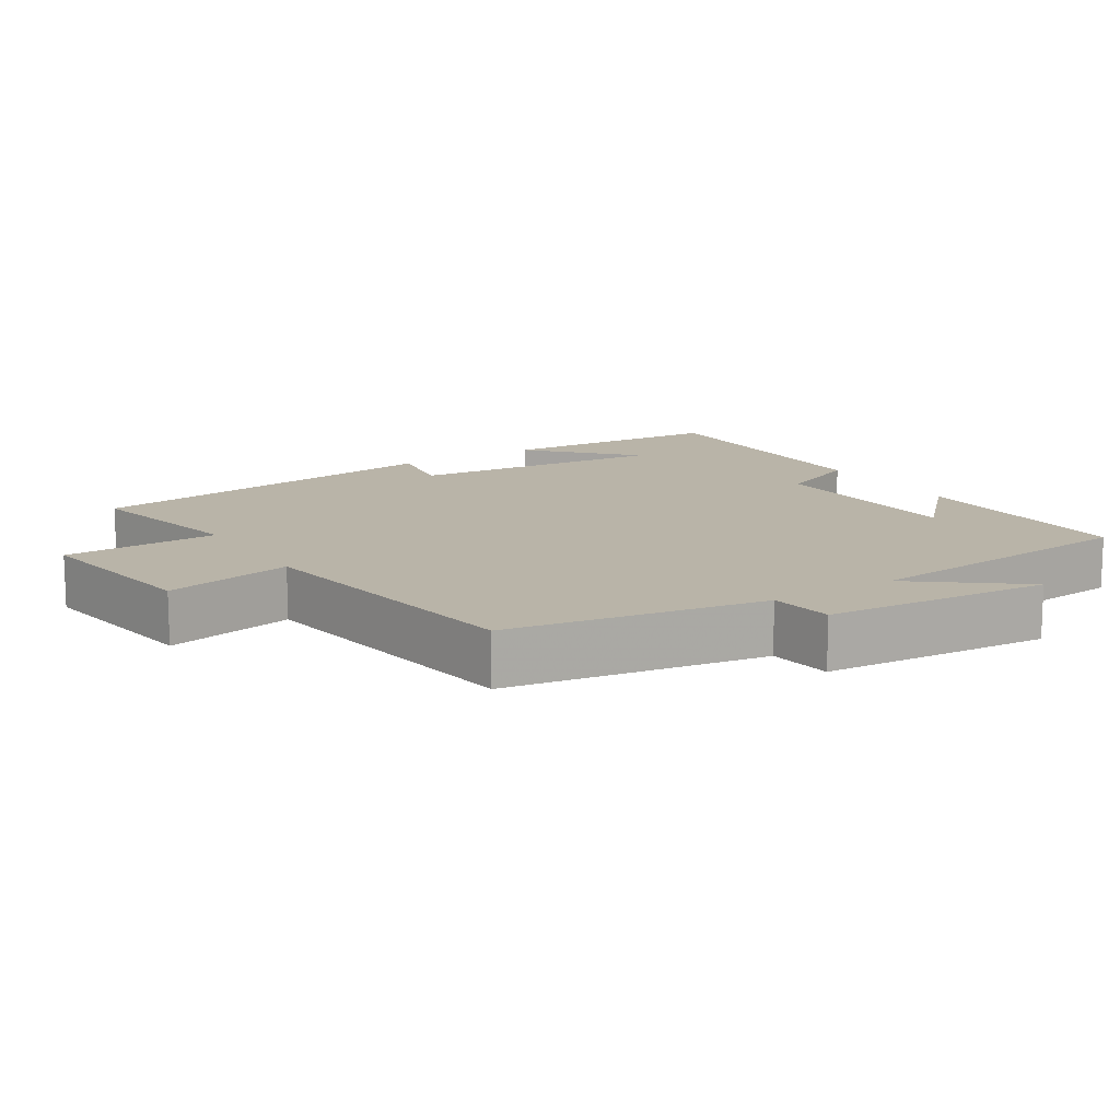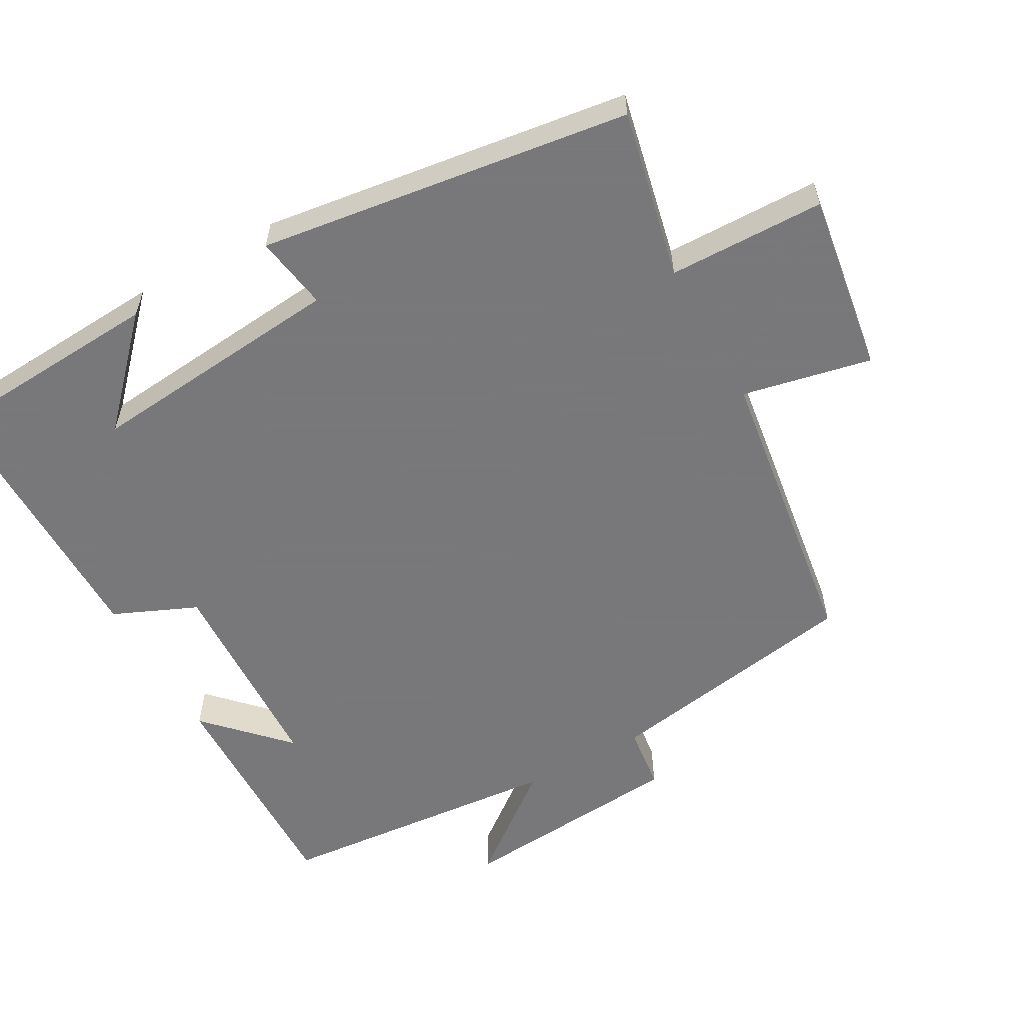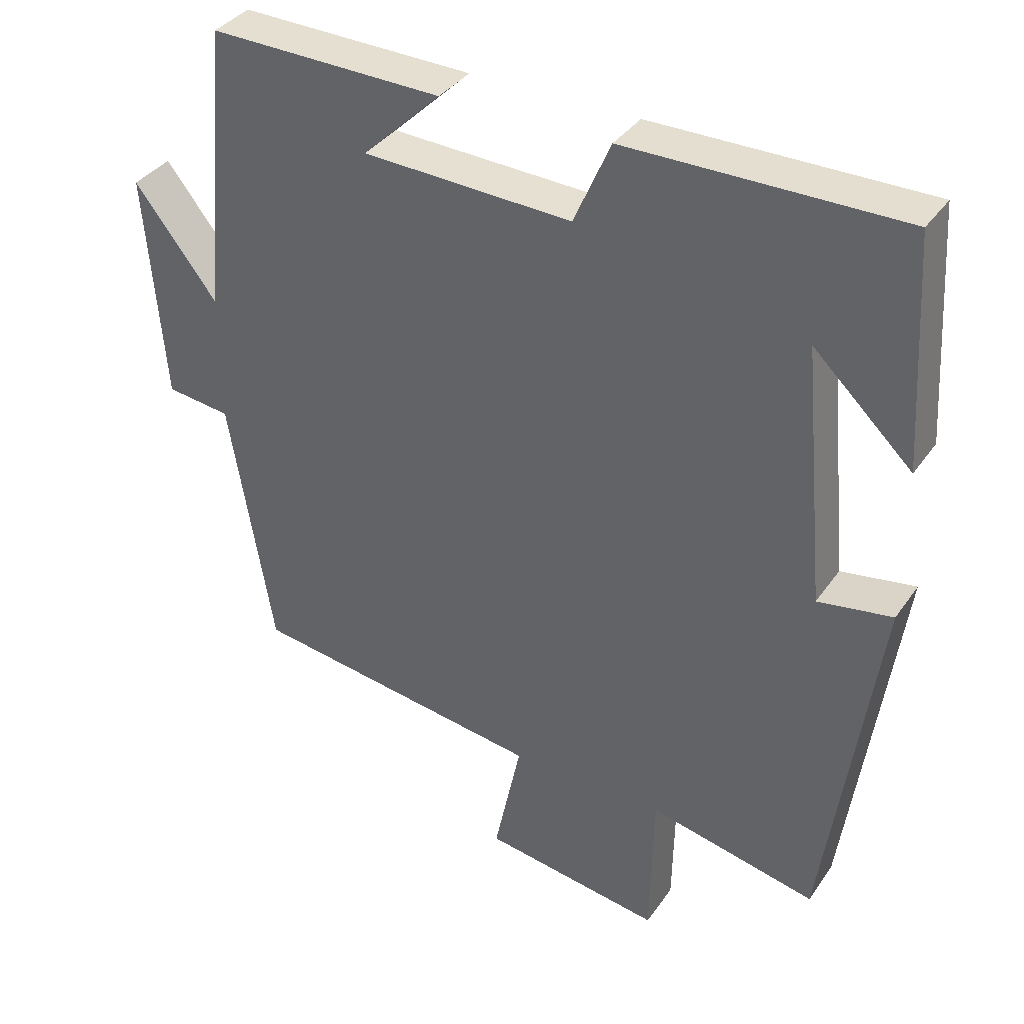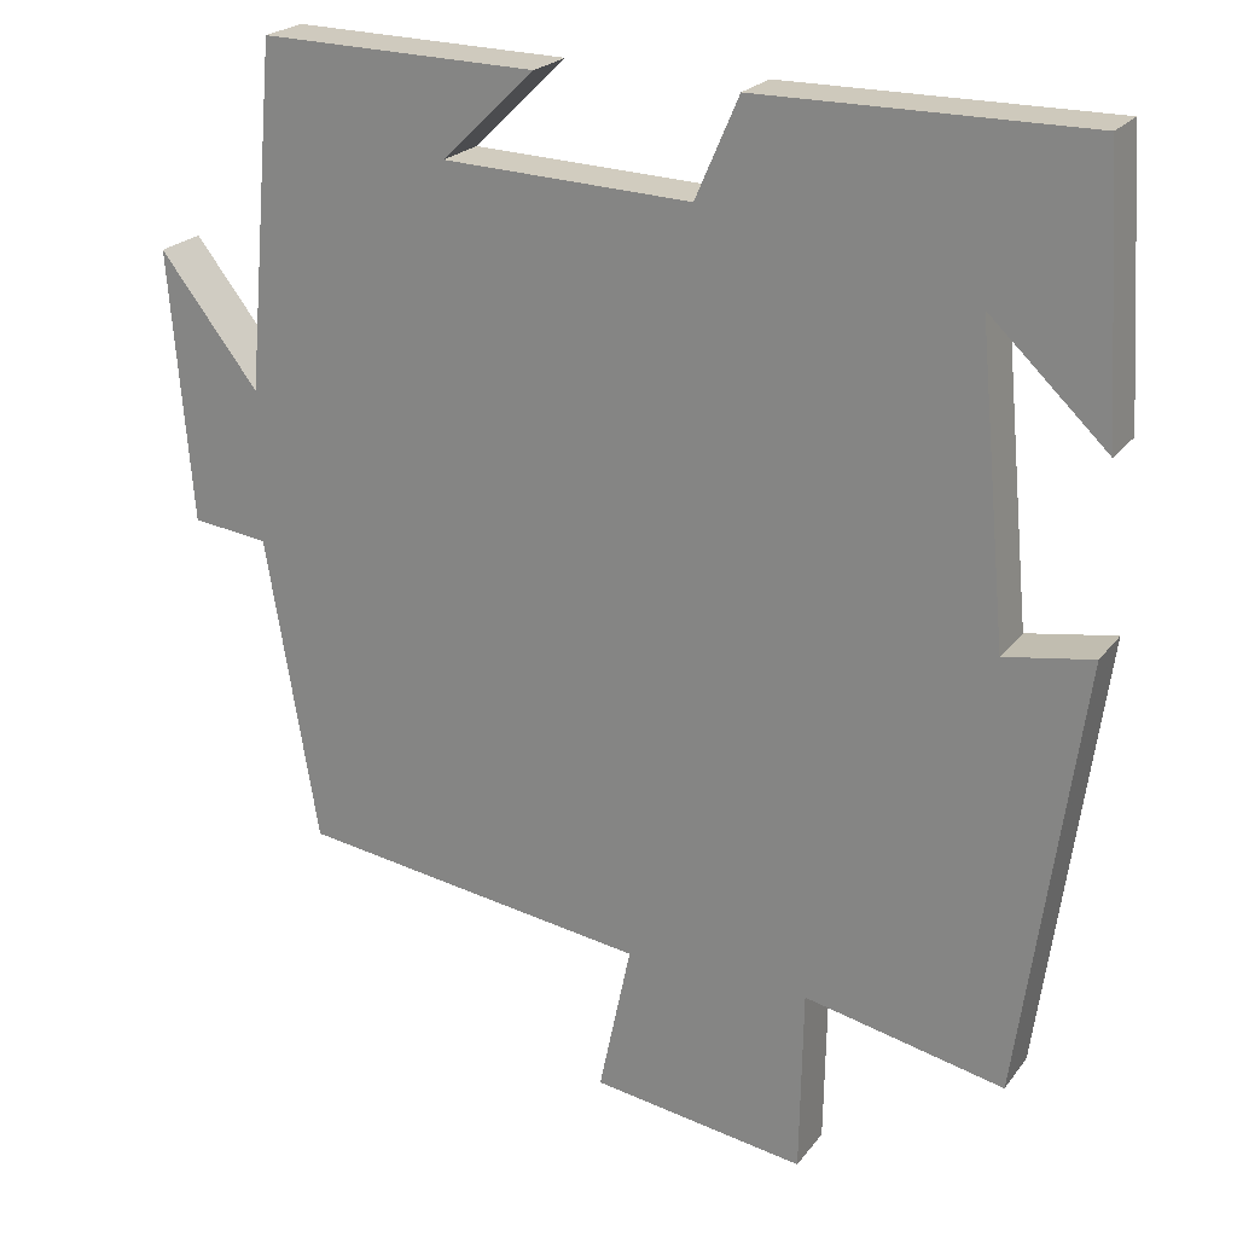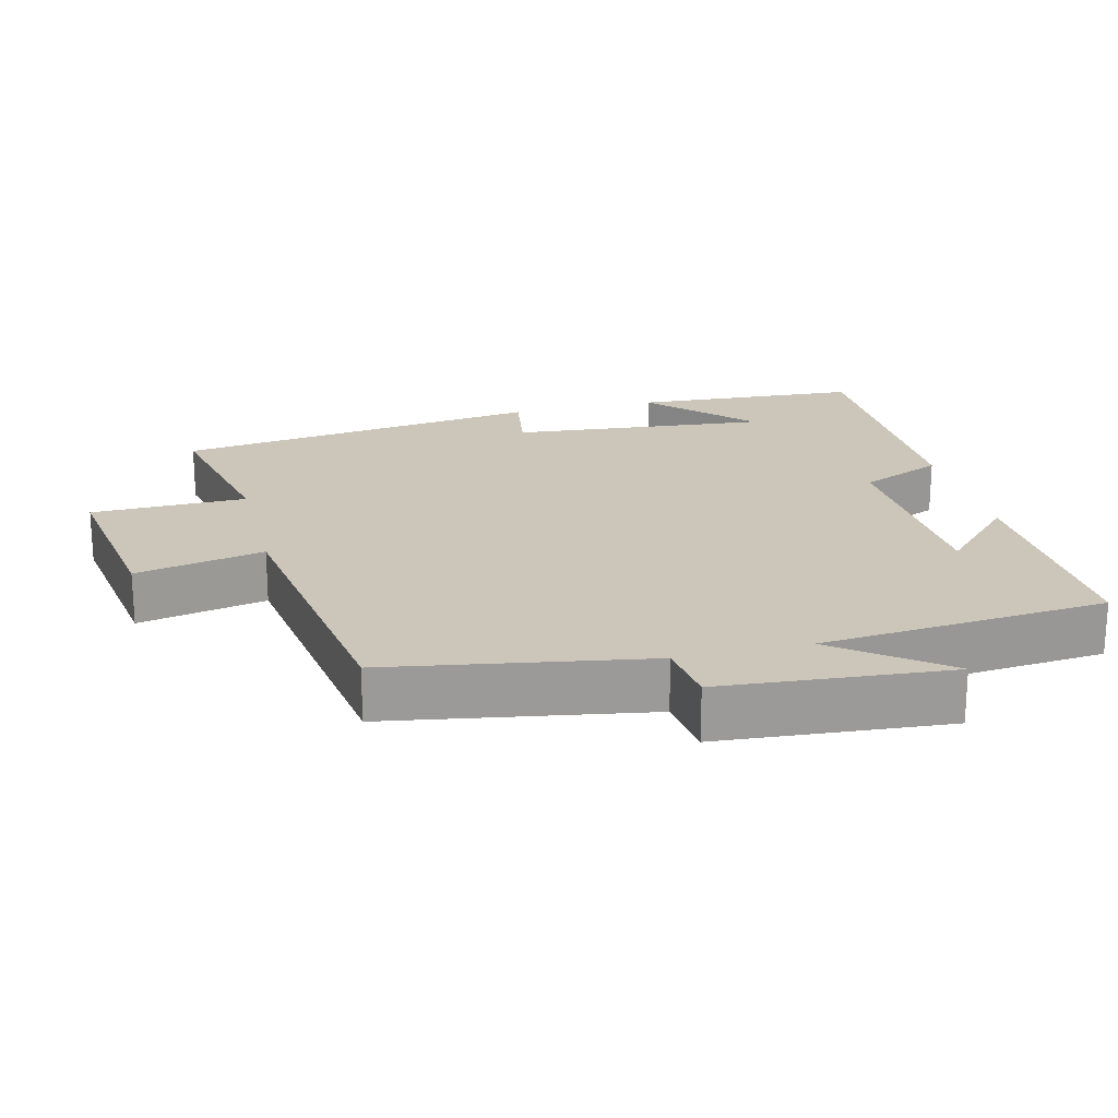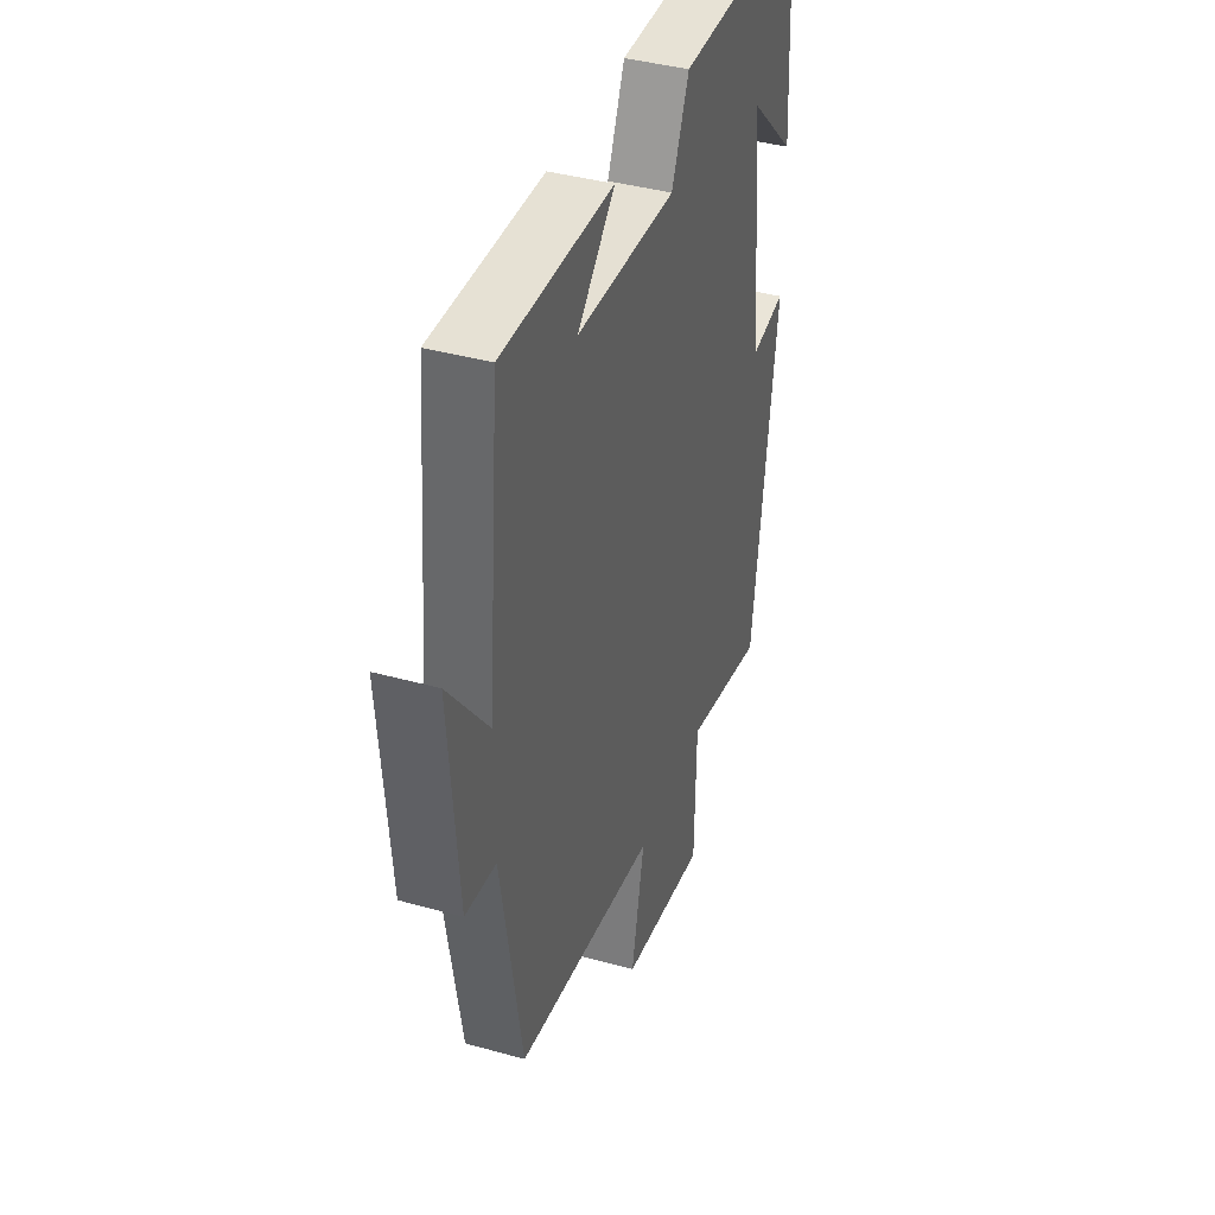
<metadata>
{"format":"obj","ext":"obj","renderer":"f3d","projection":"perspective","resolution":1024,"background":"white","views":[{"elev":13.3,"azim":-122.4,"up":"+Y"},{"elev":-57.6,"azim":119.2,"up":"+Y"},{"elev":36.5,"azim":30.4,"up":"+Z"},{"elev":22.4,"azim":27.0,"up":"+Z"},{"elev":20.9,"azim":-104.0,"up":"+Y"},{"elev":40.0,"azim":-71.0,"up":"+Z"}]}
</metadata>
<code>
v 0.428 0.07 -0.551
v 0.192 0.07 -0.5
v 0.188 0.07 -0.718
v -0.064 0.07 -0.68
v -0.026 0.07 -0.5
v -0.439 0.07 -0.441
v -0.5 0.07 -0.079
v -0.59 0.07 -0.068
v -0.616 0.07 0.252
v -0.5 0.07 0.103
v -0.464 0.07 0.507
v -0.138 0.07 0.5
v -0.247 0.07 0.395
v 0.045 0.07 0.383
v 0.096 0.07 0.5
v 0.48 0.07 0.501
v 0.5 0.07 0.181
v 0.362 0.07 0.312
v 0.396 0.07 -0.05
v 0.5 0.07 -0.033
v 0.428 0 -0.551
v 0.192 0 -0.5
v 0.188 0 -0.718
v -0.064 0 -0.68
v -0.026 0 -0.5
v -0.439 0 -0.441
v -0.5 0 -0.079
v -0.59 0 -0.068
v -0.616 0 0.252
v -0.5 0 0.103
v -0.464 0 0.507
v -0.138 0 0.5
v -0.247 0 0.395
v 0.045 0 0.383
v 0.096 0 0.5
v 0.48 0 0.501
v 0.5 0 0.181
v 0.362 0 0.312
v 0.396 0 -0.05
v 0.5 0 -0.033
f 19 20 1 2
f 18 19 2
f 16 17 18
f 14 15 16 18
f 13 14 18 2
f 11 12 13
f 13 2 3
f 11 13 3
f 10 11 3
f 7 8 9 10
f 5 6 7 10
f 5 10 3
f 3 4 5
f 22 21 40 39
f 22 39 38
f 38 37 36
f 38 36 35 34
f 22 38 34 33
f 33 32 31
f 23 22 33
f 23 33 31
f 23 31 30
f 30 29 28 27
f 30 27 26 25
f 23 30 25
f 25 24 23
f 1 21 22 2
f 2 22 23 3
f 3 23 24 4
f 4 24 25 5
f 5 25 26 6
f 6 26 27 7
f 7 27 28 8
f 8 28 29 9
f 9 29 30 10
f 10 30 31 11
f 11 31 32 12
f 12 32 33 13
f 13 33 34 14
f 14 34 35 15
f 15 35 36 16
f 16 36 37 17
f 17 37 38 18
f 18 38 39 19
f 19 39 40 20
f 20 40 21 1

</code>
